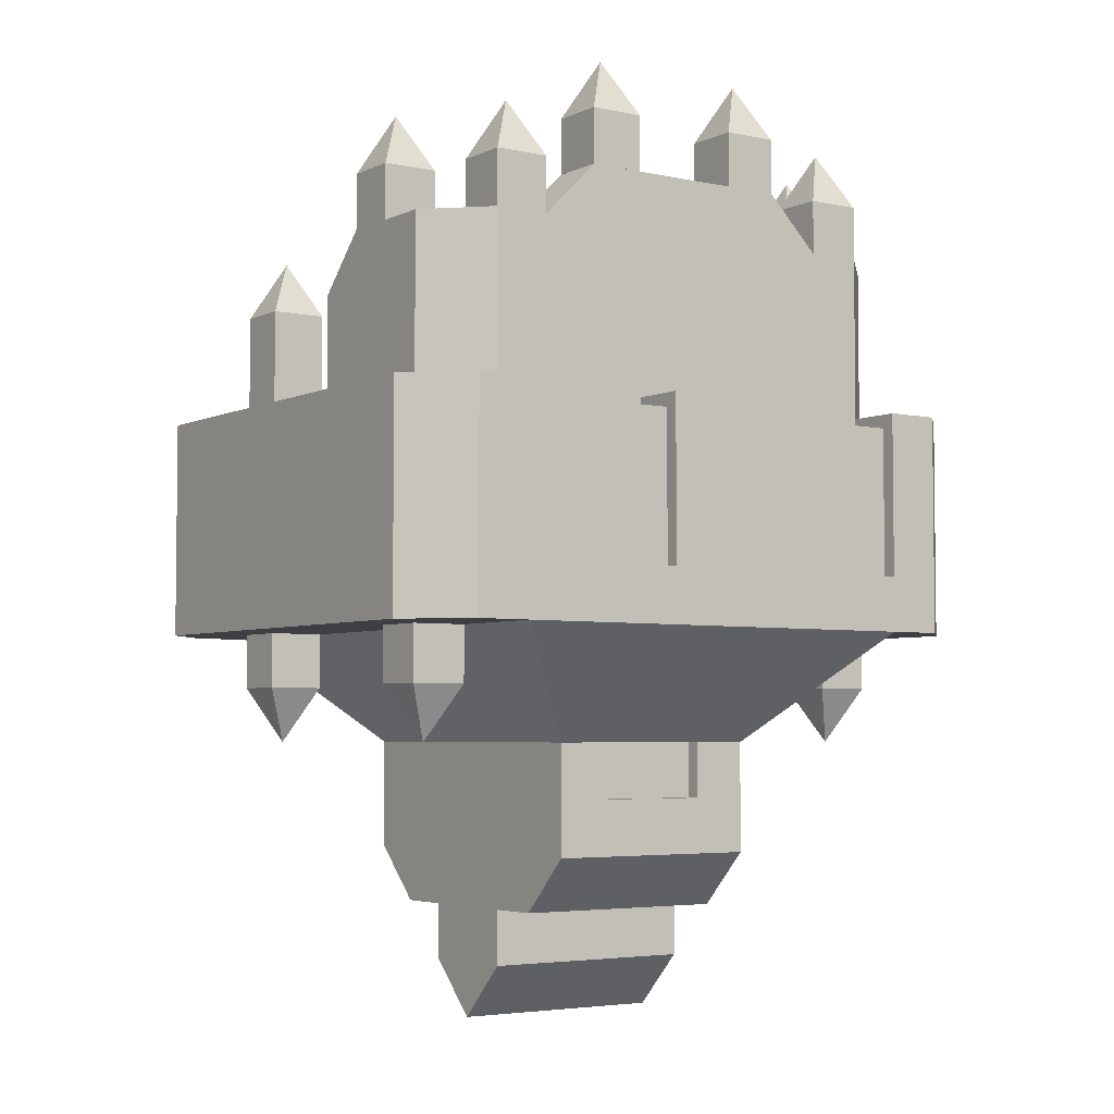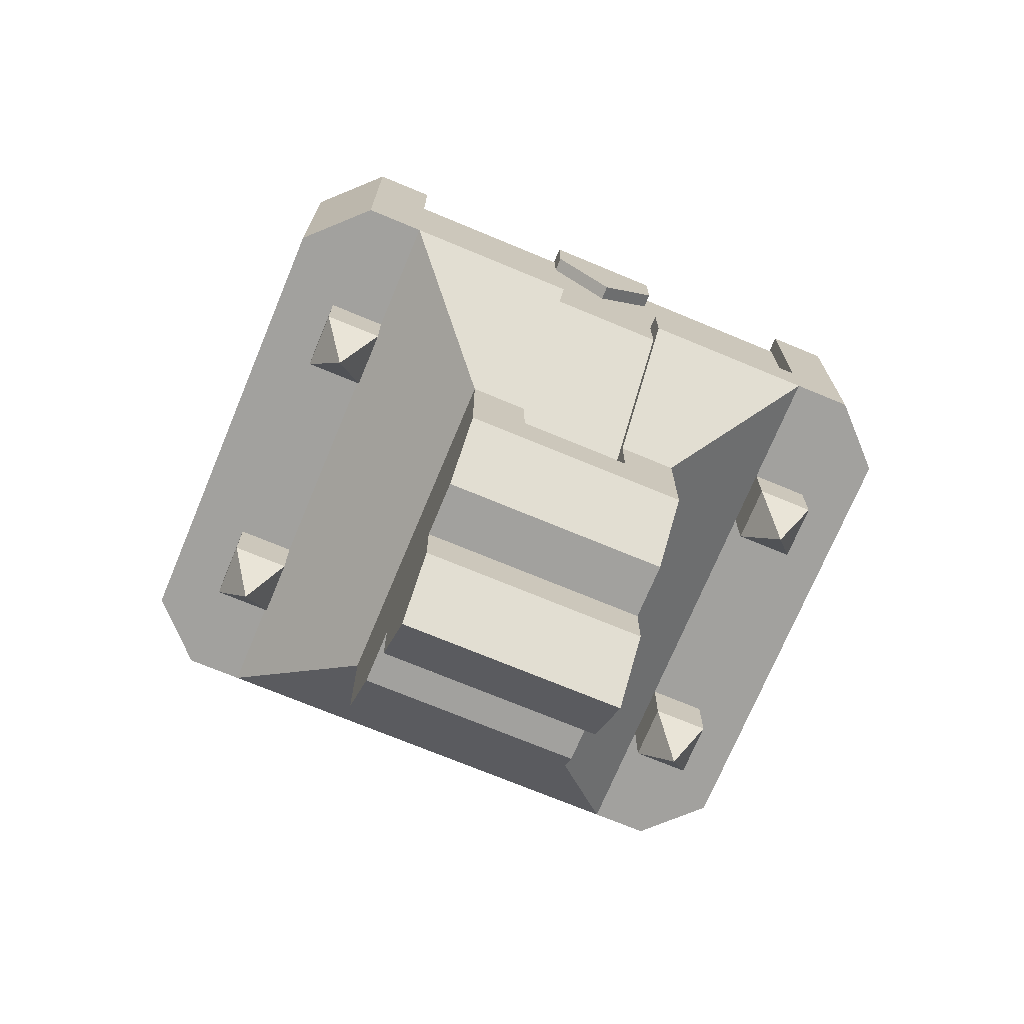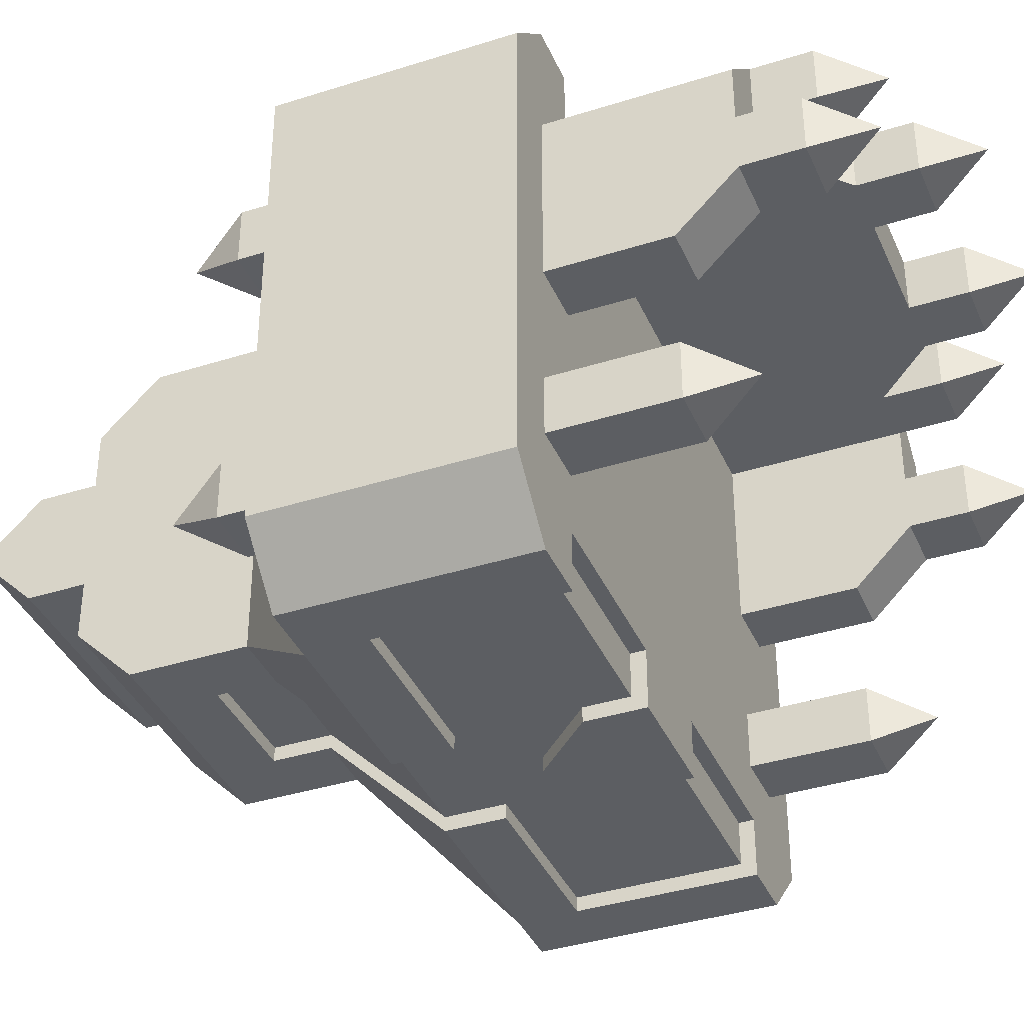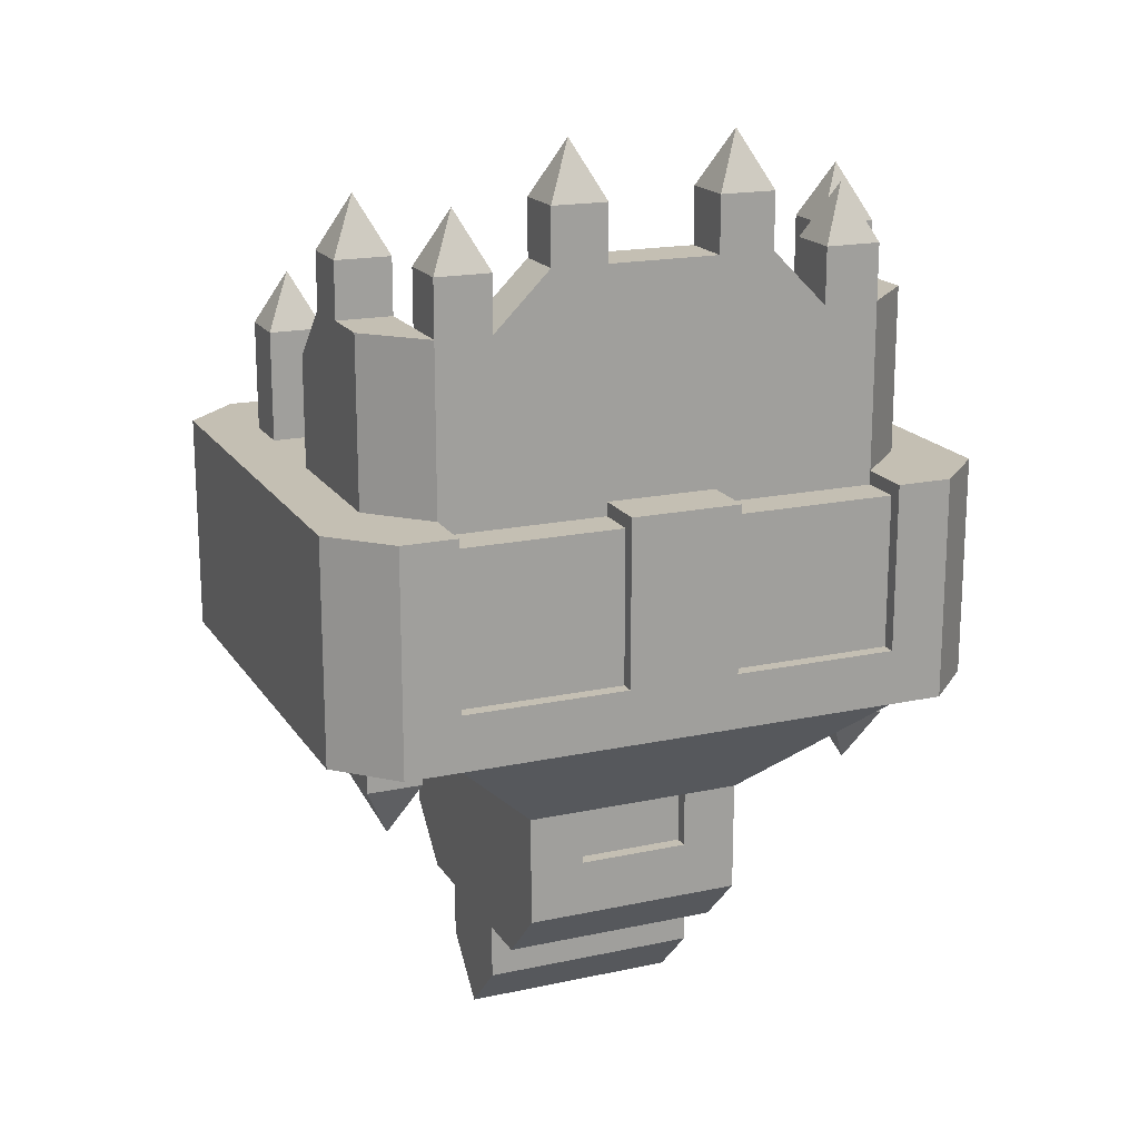
<metadata>
{"format":"obj","ext":"obj","renderer":"f3d","projection":"perspective","resolution":1024,"background":"white","views":[{"elev":-4.3,"azim":-34.8,"up":"+Y"},{"elev":-72.1,"azim":157.4,"up":"+Y"},{"elev":-38.1,"azim":112.0,"up":"+Z"},{"elev":17.9,"azim":-22.8,"up":"+Y"}]}
</metadata>
<code>
o TORSO_DECO_IRON_REINFORCED_Cube.171
v -0.25 1.312 -0.125
v -0.25 1.438 -0.125
v -0.25 1.312 -0.1875
v -0.25 1.438 -0.1875
v -0.3125 1.312 -0.125
v -0.3125 1.438 -0.125
v -0.3125 1.312 -0.1875
v -0.3125 1.438 -0.1875
v -0.2812 1.5 -0.1562
v 0.25 1.312 -0.125
v 0.25 1.438 -0.125
v 0.25 1.312 -0.1875
v 0.25 1.438 -0.1875
v 0.3125 1.312 -0.125
v 0.3125 1.438 -0.125
v 0.3125 1.312 -0.1875
v 0.3125 1.438 -0.1875
v 0.2812 1.5 -0.1562
v 0.25 1.062 -0.125
v 0.25 1 -0.125
v 0.25 1.062 -0.1875
v 0.25 1 -0.1875
v 0.3125 1.062 -0.125
v 0.3125 1 -0.125
v 0.3125 1.062 -0.1875
v 0.3125 1 -0.1875
v 0.2812 0.9375 -0.1562
v 0.25 1.062 0.125
v 0.25 1 0.125
v 0.25 1.062 0.1875
v 0.25 1 0.1875
v 0.3125 1.062 0.125
v 0.3125 1 0.125
v 0.3125 1.062 0.1875
v 0.3125 1 0.1875
v 0.2812 0.9375 0.1562
v -0.25 1.062 -0.125
v -0.25 1 -0.125
v -0.25 1.062 -0.1875
v -0.25 1 -0.1875
v -0.3125 1.062 -0.125
v -0.3125 1 -0.125
v -0.3125 1.062 -0.1875
v -0.3125 1 -0.1875
v -0.2812 0.9375 -0.1562
v -0.25 1.062 0.125
v -0.25 1 0.125
v -0.25 1.062 0.1875
v -0.25 1 0.1875
v -0.3125 1.062 0.125
v -0.3125 1 0.125
v -0.3125 1.062 0.1875
v -0.3125 1 0.1875
v -0.2812 0.9375 0.1562
v -0.125 1.562 0.25
v -0.125 1.625 0.25
v -0.125 1.562 0.1875
v -0.125 1.625 0.1875
v -0.0625 1.562 0.25
v -0.0625 1.625 0.25
v -0.0625 1.562 0.1875
v -0.0625 1.625 0.1875
v -0.09375 1.688 0.2188
v -0.25 1.5 0.25
v -0.25 1.562 0.25
v -0.25 1.5 0.1875
v -0.25 1.562 0.1875
v -0.1875 1.5 0.25
v -0.1875 1.562 0.25
v -0.1875 1.5 0.1875
v -0.1875 1.562 0.1875
v -0.2188 1.625 0.2188
v -0.3125 1.5 0.0625
v -0.3125 1.562 0.0625
v -0.25 1.5 0.0625
v -0.25 1.562 0.0625
v -0.3125 1.5 0.125
v -0.3125 1.562 0.125
v -0.25 1.5 0.125
v -0.25 1.562 0.125
v -0.2812 1.625 0.09375
v 0.125 1.562 0.25
v 0.125 1.625 0.25
v 0.125 1.562 0.1875
v 0.125 1.625 0.1875
v 0.0625 1.562 0.25
v 0.0625 1.625 0.25
v 0.0625 1.562 0.1875
v 0.0625 1.625 0.1875
v 0.09375 1.688 0.2188
v 0.25 1.5 0.25
v 0.25 1.562 0.25
v 0.25 1.5 0.1875
v 0.25 1.562 0.1875
v 0.1875 1.5 0.25
v 0.1875 1.562 0.25
v 0.1875 1.5 0.1875
v 0.1875 1.562 0.1875
v 0.2188 1.625 0.2188
v 0.3125 1.5 0.0625
v 0.3125 1.562 0.0625
v 0.25 1.5 0.0625
v 0.25 1.562 0.0625
v 0.3125 1.5 0.125
v 0.3125 1.562 0.125
v 0.25 1.5 0.125
v 0.25 1.562 0.125
v 0.2812 1.625 0.09375
f 1 3 4 2
f 3 7 8 4
f 7 5 6 8
f 5 1 2 6
f 8 9 4
f 4 9 2
f 2 9 6
f 6 9 8
f 10 11 13 12
f 12 13 17 16
f 16 17 15 14
f 14 15 11 10
f 17 13 18
f 13 11 18
f 11 15 18
f 15 17 18
f 19 21 22 20
f 21 25 26 22
f 25 23 24 26
f 23 19 20 24
f 26 27 22
f 22 27 20
f 20 27 24
f 24 27 26
f 28 29 31 30
f 30 31 35 34
f 34 35 33 32
f 32 33 29 28
f 35 31 36
f 31 29 36
f 29 33 36
f 33 35 36
f 37 38 40 39
f 39 40 44 43
f 43 44 42 41
f 41 42 38 37
f 44 40 45
f 40 38 45
f 38 42 45
f 42 44 45
f 46 48 49 47
f 48 52 53 49
f 52 50 51 53
f 50 46 47 51
f 53 54 49
f 49 54 47
f 47 54 51
f 51 54 53
f 55 56 58 57
f 57 58 62 61
f 61 62 60 59
f 59 60 56 55
f 62 58 63
f 60 62 63
f 58 56 63
f 56 60 63
f 64 65 67 66
f 66 67 71 70
f 70 71 69 68
f 68 69 65 64
f 71 67 72
f 69 71 72
f 67 65 72
f 65 69 72
f 73 74 76 75
f 75 76 80 79
f 79 80 78 77
f 77 78 74 73
f 80 76 81
f 78 80 81
f 76 74 81
f 74 78 81
f 82 84 85 83
f 84 88 89 85
f 88 86 87 89
f 86 82 83 87
f 89 90 85
f 87 90 89
f 85 90 83
f 83 90 87
f 91 93 94 92
f 93 97 98 94
f 97 95 96 98
f 95 91 92 96
f 98 99 94
f 96 99 98
f 94 99 92
f 92 99 96
f 100 102 103 101
f 102 106 107 103
f 106 104 105 107
f 104 100 101 105
f 107 108 103
f 105 108 107
f 103 108 101
f 101 108 105
o TORSO_REINFORCED_Cube.003
v -0.0625 0.75 -0.0625
v -0.0625 1.312 -0.3125
v -0.0625 1.25 -0.3125
v 0.0625 1.312 -0.3125
v 0.0625 1.25 -0.3125
v -0.0625 0.8125 -0.1875
v 0.0625 1.312 -0.25
v -0.0625 1.25 -0.2969
v 0.0625 1.297 -0.2969
v 0.0625 1.25 -0.2969
v 0.0625 1.297 -0.25
v -0 1.187 -0.2969
v -0 1.187 -0.3125
v -0.0625 0.75 0.125
v -0.0625 0.75 0.0625
v -0.0625 0.6875 0.0625
v -0.0625 0.9375 0.1875
v 0.0625 0.6875 0.0625
v 0.0625 0.75 0.0625
v 0.0625 0.75 0.125
v -0.0625 1.312 0.3125
v 0.0625 1.312 0.3125
v -0.0625 1.297 0.2969
v -0.0625 1.125 0.2969
v 0.0625 1.297 0.2969
v -0.0625 1.297 0.25
v 0.0625 1.297 0.25
v 0.0625 0.9375 0.1719
v 0.0625 1.125 0.2969
v 0.0625 0.9375 0.1875
v 0.0625 1.062 0.3125
v 0.125 0.75 -0.0625
v 0.125 0.9375 -0.1875
v 0.25 1.062 -0.3125
v 0.25 1.312 -0.3125
v 0.375 1.062 -0.25
v 0.375 1.312 -0.25
v 0.3125 1.312 -0.3125
v 0.3125 1.062 -0.3125
v 0.125 0.75 -0.125
v 0.125 0.6875 -0.0625
v 0.125 0.625 -0
v 0.25 1.125 -0.3125
v 0.375 1.125 -0.25
v 0.3125 1.125 -0.3125
v 0.0625 0.75 -0.125
v 0.0625 0.75 -0.0625
v 0.0625 0.6875 -0.0625
v 0.0625 0.9375 -0.1875
v 0.0625 0.625 -0
v 0.0625 1.062 -0.3125
v 0.0625 1.125 -0.3125
v 0.125 0.8125 -0.1875
v 0.0625 0.8125 -0.1875
v 0.3125 1.312 -0.25
v 0.25 1.312 -0.25
v 0.25 1.297 -0.2969
v 0.0625 1.062 -0.2969
v 0.0625 1.125 -0.2969
v 0.3125 1.062 -0
v 0.25 1.062 -0
v 0.375 1.062 -0
v 0.375 1.312 -0
v 0.125 0.9375 -0
v 0.125 0.75 -0
v 0.375 1.125 -0
v 0.125 0.8125 -0
v 0.25 1.312 -0
v 0.3125 1.312 -0
v 0.0625 1.312 -0
v 0.125 0.75 0.0625
v 0.125 0.9375 0.1875
v 0.25 1.062 0.3125
v 0.25 1.312 0.3125
v 0.375 1.062 0.25
v 0.375 1.312 0.25
v 0.3125 1.312 0.3125
v 0.3125 1.062 0.3125
v 0.125 0.75 0.125
v 0.125 0.6875 0.0625
v 0.25 1.125 0.3125
v 0.375 1.125 0.25
v 0.3125 1.125 0.3125
v 0.0625 1.125 0.3125
v 0.125 0.8125 0.1875
v 0.0625 0.8125 0.1875
v 0.3125 1.312 0.25
v 0.25 1.312 0.25
v 0.0625 1.312 0.25
v 0.25 1.297 0.2969
v 0.25 1.125 0.2969
v 0.25 1.297 0.25
v 0.25 1.125 -0.2969
v 0.0625 0.9375 -0.1719
v -0.0625 1.297 -0.2969
v 0.25 1.297 -0.25
v 0.125 0.875 -0.1875
v 0.0625 0.875 -0.1875
v 0.125 0.875 -0
v 0.125 0.875 0.1875
v 0.0625 0.875 0.1719
v 0.0625 0.875 -0.1719
v -0.0625 0.875 -0.1875
v 0.0625 0.875 0.1875
v -0.0625 0.875 -0.1719
v -0.0625 1.312 -0.25
v -0.0625 1.297 -0.25
v -0.0625 0.9375 0.1719
v -0.0625 1.062 0.3125
v -0.125 0.75 -0.0625
v -0.125 0.9375 -0.1875
v -0.25 1.062 -0.3125
v -0.25 1.312 -0.3125
v -0.375 1.062 -0.25
v -0.375 1.312 -0.25
v -0.3125 1.312 -0.3125
v -0.3125 1.062 -0.3125
v -0.125 0.75 -0.125
v -0.125 0.6875 -0.0625
v -0.125 0.625 0
v -0.25 1.125 -0.3125
v -0.375 1.125 -0.25
v -0.3125 1.125 -0.3125
v -0.0625 0.75 -0.125
v -0.0625 0.6875 -0.0625
v -0.0625 0.9375 -0.1875
v -0.0625 0.625 0
v -0.0625 1.062 -0.3125
v -0.0625 1.125 -0.3125
v -0.125 0.8125 -0.1875
v -0.3125 1.312 -0.25
v -0.25 1.312 -0.25
v -0.25 1.297 -0.2969
v -0.0625 1.062 -0.2969
v -0.0625 1.125 -0.2969
v -0.3125 1.062 0
v -0.25 1.062 0
v -0.375 1.062 0
v -0.375 1.312 0
v -0.125 0.9375 0
v -0.125 0.75 0
v -0.375 1.125 0
v -0.125 0.8125 0
v -0.25 1.312 0
v -0.3125 1.312 0
v -0.0625 1.312 0
v -0.125 0.75 0.0625
v -0.125 0.9375 0.1875
v -0.25 1.062 0.3125
v -0.25 1.312 0.3125
v -0.375 1.062 0.25
v -0.375 1.312 0.25
v -0.3125 1.312 0.3125
v -0.3125 1.062 0.3125
v -0.125 0.75 0.125
v -0.125 0.6875 0.0625
v -0.25 1.125 0.3125
v -0.375 1.125 0.25
v -0.3125 1.125 0.3125
v -0.0625 1.125 0.3125
v -0.125 0.8125 0.1875
v -0.0625 0.8125 0.1875
v -0.3125 1.312 0.25
v -0.25 1.312 0.25
v -0.0625 1.312 0.25
v -0.25 1.297 0.2969
v -0.25 1.125 0.2969
v -0.25 1.297 0.25
v -0.25 1.125 -0.2969
v -0.0625 0.9375 -0.1719
v -0.25 1.297 -0.25
v -0.125 0.875 -0.1875
v -0.125 0.875 0
v -0.125 0.875 0.1875
v -0.0625 0.875 0.1719
v -0.0625 0.875 0.1875
v -0.25 1.312 0
v -0.3125 1.312 0
v -0.25 1.312 0.0625
v -0.3125 1.312 0.0625
v -0.25 1.312 0.25
v -0.25 1.312 0.1875
v -0.3125 1.312 0.1875
v -0.25 1.438 0
v -0.3125 1.438 0
v -0.25 1.5 0.0625
v 0 1.562 0.1875
v -0.3125 1.5 0.0625
v 0 1.562 0.25
v -0.25 1.5 0.25
v -0.25 1.5 0.1875
v -0.3125 1.5 0.1875
v 0 1.312 0.1875
v 0 1.312 0.25
v -0.125 1.312 0.25
v -0.1875 1.312 0.25
v -0.1875 1.312 0.1875
v -0.125 1.312 0.1875
v -0.125 1.562 0.25
v -0.1875 1.5 0.25
v -0.1875 1.5 0.1875
v -0.125 1.562 0.1875
v 0.25 1.312 -0
v 0.3125 1.312 -0
v 0.25 1.312 0.0625
v 0.3125 1.312 0.0625
v 0.25 1.312 0.25
v 0.25 1.312 0.1875
v 0.3125 1.312 0.1875
v 0.25 1.438 -0
v 0.3125 1.438 -0
v 0.25 1.5 0.0625
v 0.3125 1.5 0.0625
v 0.25 1.5 0.25
v 0.25 1.5 0.1875
v 0.3125 1.5 0.1875
v 0.125 1.312 0.25
v 0.1875 1.312 0.25
v 0.1875 1.312 0.1875
v 0.125 1.312 0.1875
v 0.125 1.562 0.25
v 0.1875 1.5 0.25
v 0.1875 1.5 0.1875
v 0.125 1.562 0.1875
v -0.0625 1.062 -0.2969
v -0.0625 1.25 -0.2969
v -0.0625 1.125 -0.2969
v 0.0625 1.297 -0.2969
v 0.0625 1.25 -0.2969
v -0.25 1.297 -0.25
v 0.0625 1.297 -0.25
v -0 1.187 -0.2969
v -0.25 1.297 0.2969
v -0.25 1.125 0.2969
v -0.0625 0.9375 0.1719
v -0.0625 1.297 0.2969
v -0.0625 1.125 0.2969
v 0.0625 1.297 0.2969
v -0.25 1.297 0.25
v -0.0625 1.297 0.25
v 0.0625 1.297 0.25
v 0.0625 0.9375 0.1719
v 0.0625 1.125 0.2969
v 0.25 1.297 -0.2969
v 0.0625 1.062 -0.2969
v 0.0625 1.125 -0.2969
v 0.25 1.297 0.2969
v 0.25 1.125 0.2969
v 0.25 1.297 0.25
v -0.25 1.297 -0.2969
v 0.25 1.125 -0.2969
v -0.25 1.125 -0.2969
v -0.0625 0.9375 -0.1719
v 0.0625 0.9375 -0.1719
v -0.0625 1.297 -0.2969
v -0.0625 1.297 -0.25
v 0.25 1.297 -0.25
v -0.0625 0.875 -0.1719
v 0.0625 0.875 -0.1719
v -0.0625 0.875 0.1719
v 0.0625 0.875 0.1719
f 115 112 110 214
f 155 109 232 154
f 233 156 158 235
f 162 154 232 114
f 109 155 156 233
f 113 111 110 112
f 178 115 214 254
f 111 113 121
f 270 194 212 284
f 214 110 203 215
f 110 111 116 203
f 115 119 117 112
f 112 117 118 113
f 120 121 113 118
f 111 121 120 116
f 197 273 129 130
f 127 128 122 123
f 124 235 158 126
f 194 270 122 128
f 123 124 126 127
f 131 132 268 129
f 178 254 273 197
f 114 211 206 162
f 217 125 138 139
f 273 134 131 129
f 130 192 137 133
f 197 130 133 135
f 125 216 136 138
f 268 217 139 192
f 207 175 161 205
f 142 141 157 159
f 153 152 144 147
f 151 153 147 142
f 143 146 153 151
f 169 142 147 168
f 168 147 144 170
f 174 152 145 171
f 164 163 146 143
f 172 141 142 169
f 155 154 148 140
f 173 150 149 140
f 175 193 187 179
f 170 144 152 174
f 146 145 152 153
f 149 150 158 156
f 140 149 156 155
f 159 160 151 142
f 205 206 157 141
f 148 154 162 161
f 175 173 140
f 178 176 164 115
f 176 177 163 164
f 146 163 145
f 143 151 201 165
f 159 157 202 166
f 160 159 166 167
f 206 210 202 157
f 160 167 201 151
f 143 165 204 164
f 164 204 119 115
f 145 163 177 171
f 207 208 193 175
f 181 139 138 180
f 191 186 183 190
f 189 181 186 191
f 182 189 191 185
f 169 168 186 181
f 168 170 183 186
f 174 171 184 190
f 196 182 185 195
f 172 169 181 180
f 127 179 187 128
f 173 179 188 150
f 170 174 190 183
f 185 191 190 184
f 188 126 158 150
f 179 127 126 188
f 139 181 189 192
f 208 180 138 212
f 187 193 194 128
f 178 197 196 176
f 176 196 195 177
f 185 184 195
f 182 198 199 189
f 212 138 136 209
f 192 189 199 137
f 182 196 200 198
f 196 197 135 200
f 184 171 177 195
f 129 268 192 130
f 284 212 209 283
f 193 208 212 194
f 172 180 208 207
f 211 213 210 206
f 161 162 206 205
f 172 207 205 141
f 173 175 179
f 161 175 140 148
f 281 280 238 251
f 220 236 234 219
f 231 225 222 230
f 229 220 225 231
f 221 229 231 224
f 245 244 225 220
f 244 246 222 225
f 250 247 223 230
f 240 221 224 239
f 248 245 220 219
f 109 218 226 232
f 249 218 227 228
f 251 255 263 269
f 246 250 230 222
f 224 231 230 223
f 227 233 235 228
f 218 109 233 227
f 236 220 229 237
f 280 219 234 211
f 226 238 114 232
f 251 218 249
f 254 214 240 252
f 252 240 239 253
f 224 223 239
f 221 241 277 229
f 236 242 278 234
f 237 243 242 236
f 211 234 278 213
f 237 229 277 243
f 221 240 279 241
f 240 214 215 279
f 223 247 253 239
f 281 251 269 282
f 257 256 125 217
f 267 266 259 262
f 265 267 262 257
f 258 261 267 265
f 245 257 262 244
f 244 262 259 246
f 250 266 260 247
f 272 271 261 258
f 248 256 257 245
f 123 122 263 255
f 249 228 264 255
f 246 259 266 250
f 261 260 266 267
f 264 228 235 124
f 255 264 124 123
f 217 268 265 257
f 282 284 125 256
f 263 122 270 269
f 254 252 272 273
f 252 253 271 272
f 261 271 260
f 258 265 275 274
f 284 283 216 125
f 268 132 275 265
f 258 274 276 272
f 272 276 134 273
f 260 271 253 247
f 269 270 284 282
f 248 281 282 256
f 238 280 211 114
f 248 219 280 281
f 249 255 251
f 238 226 218 251
f 285 286 293 292
f 291 289 298 300
f 288 291 300 296
f 287 294 299 290
f 300 299 294 296
f 294 292 293 296
f 309 299 298 308
f 299 300 298
f 286 288 296 293
f 305 290 299 309
f 287 285 292 294
f 303 302 297 307
f 307 297 295 310
f 289 304 308 298
f 304 303 307 308
f 306 305 309 310
f 306 310 295 301
f 310 309 308 307
f 311 318 319 312
f 317 324 322 315
f 314 321 324 317
f 313 316 323 320
f 324 321 320 323
f 320 321 319 318
f 331 330 322 323
f 323 322 324
f 312 319 321 314
f 327 331 323 316
f 313 320 318 311
f 325 329 297 302
f 329 332 295 297
f 315 322 330 326
f 326 330 329 325
f 328 332 331 327
f 328 301 295 332
f 332 329 330 331
f 352 359 337 336
f 365 352 336 339
f 362 361 333 353
f 364 363 358 338
f 335 334 340
f 359 354 337
f 360 358 363 334
f 335 360 334
f 337 354 340
f 335 354 353 333
f 354 335 340
f 347 341 344 348
f 342 345 344 341
f 346 355 357 349
f 351 356 355 346
f 368 369 350 343
f 362 367 366 361

</code>
